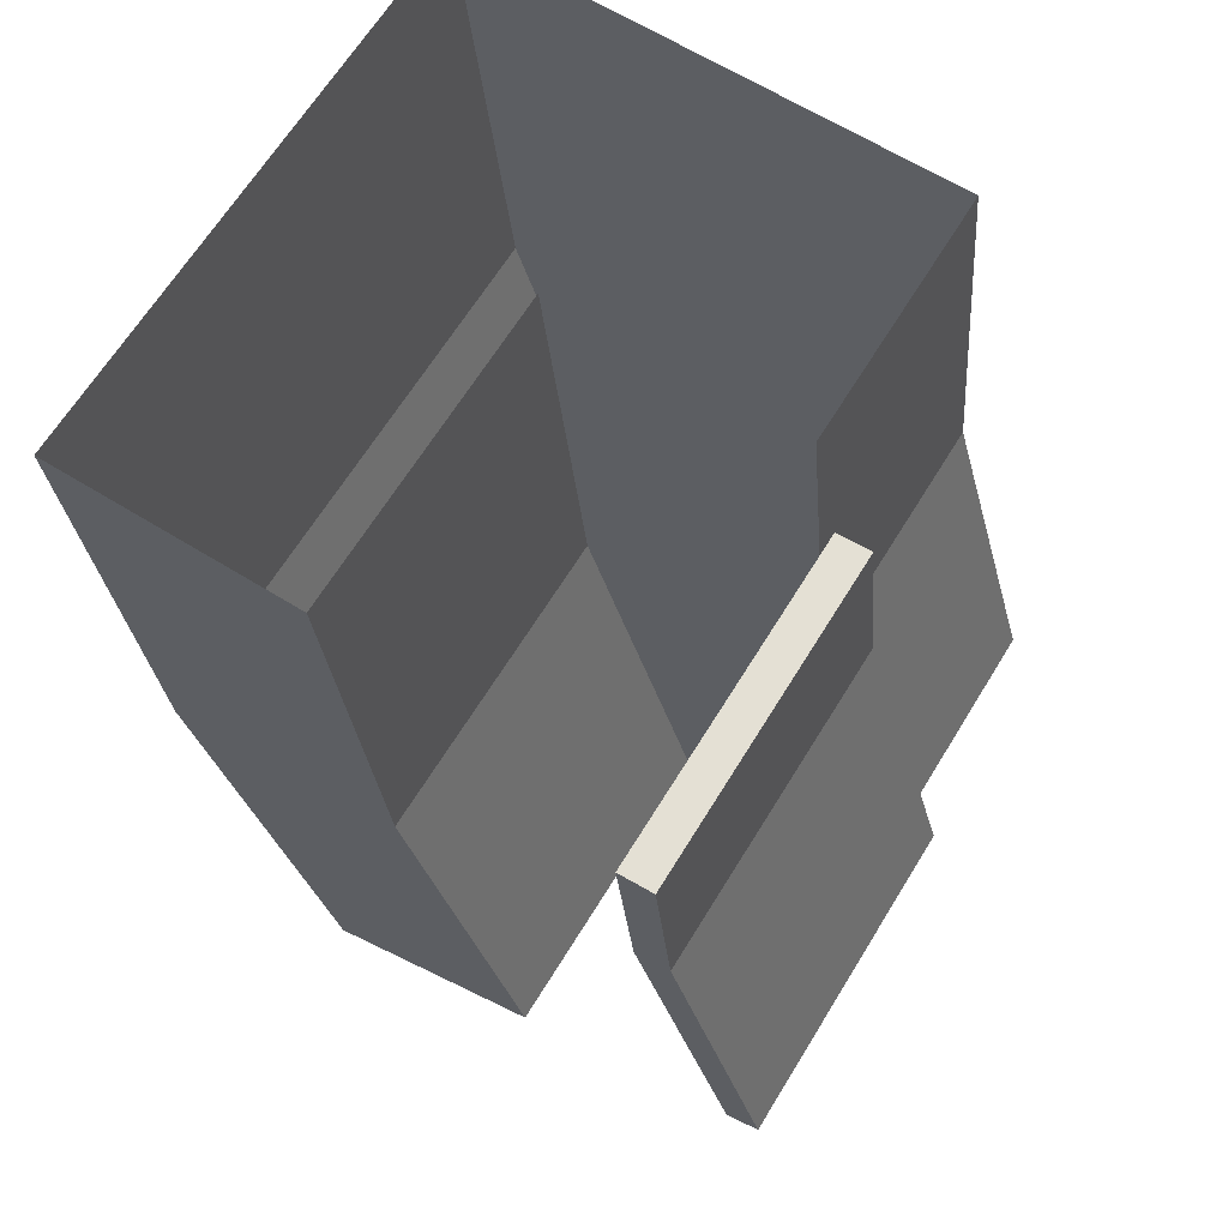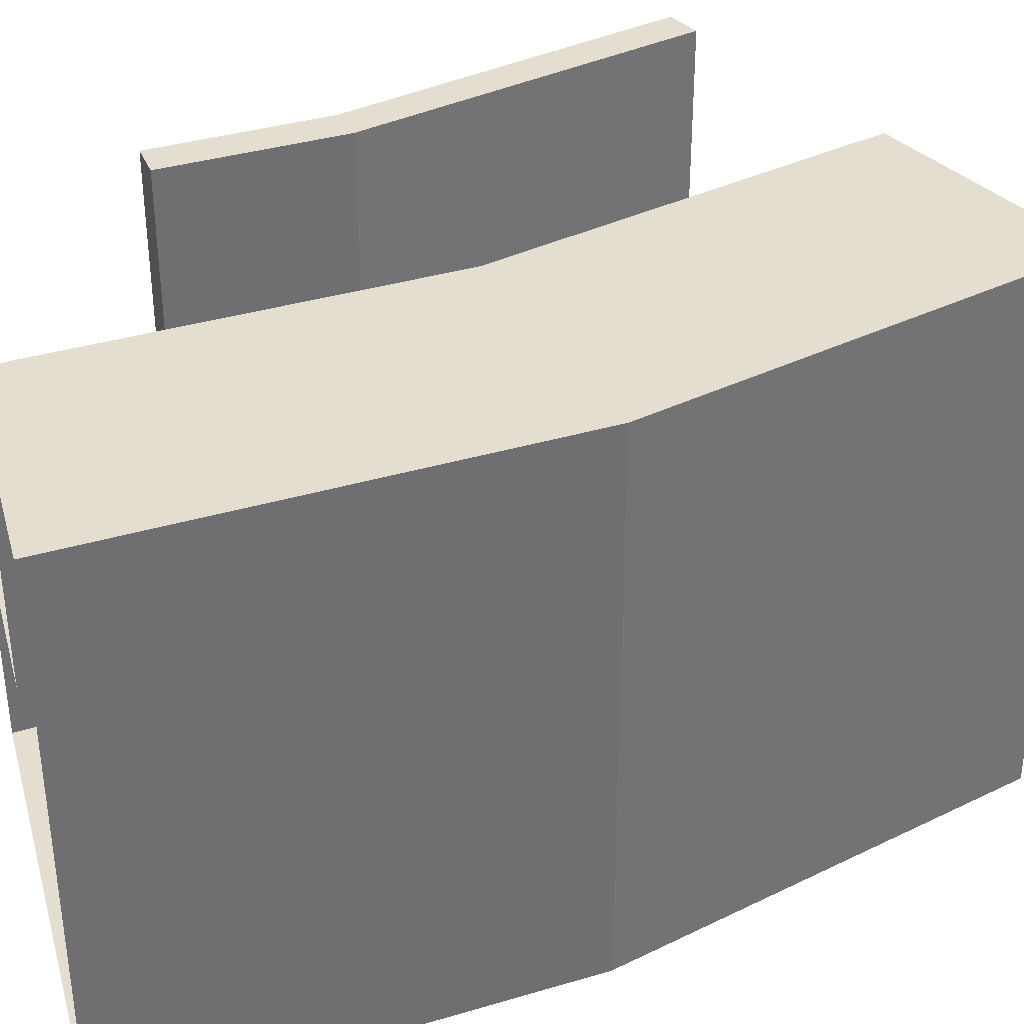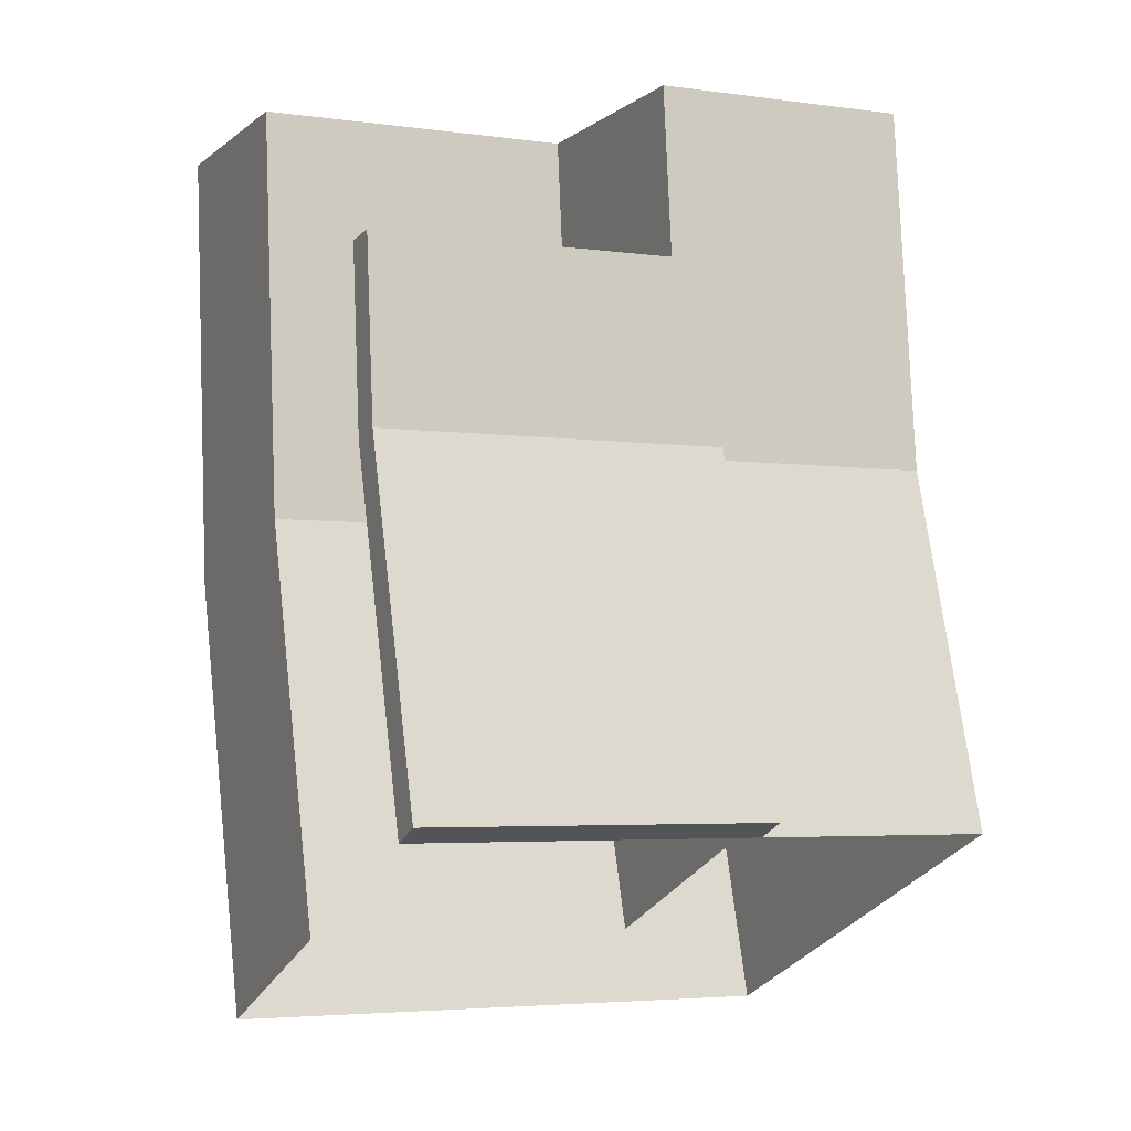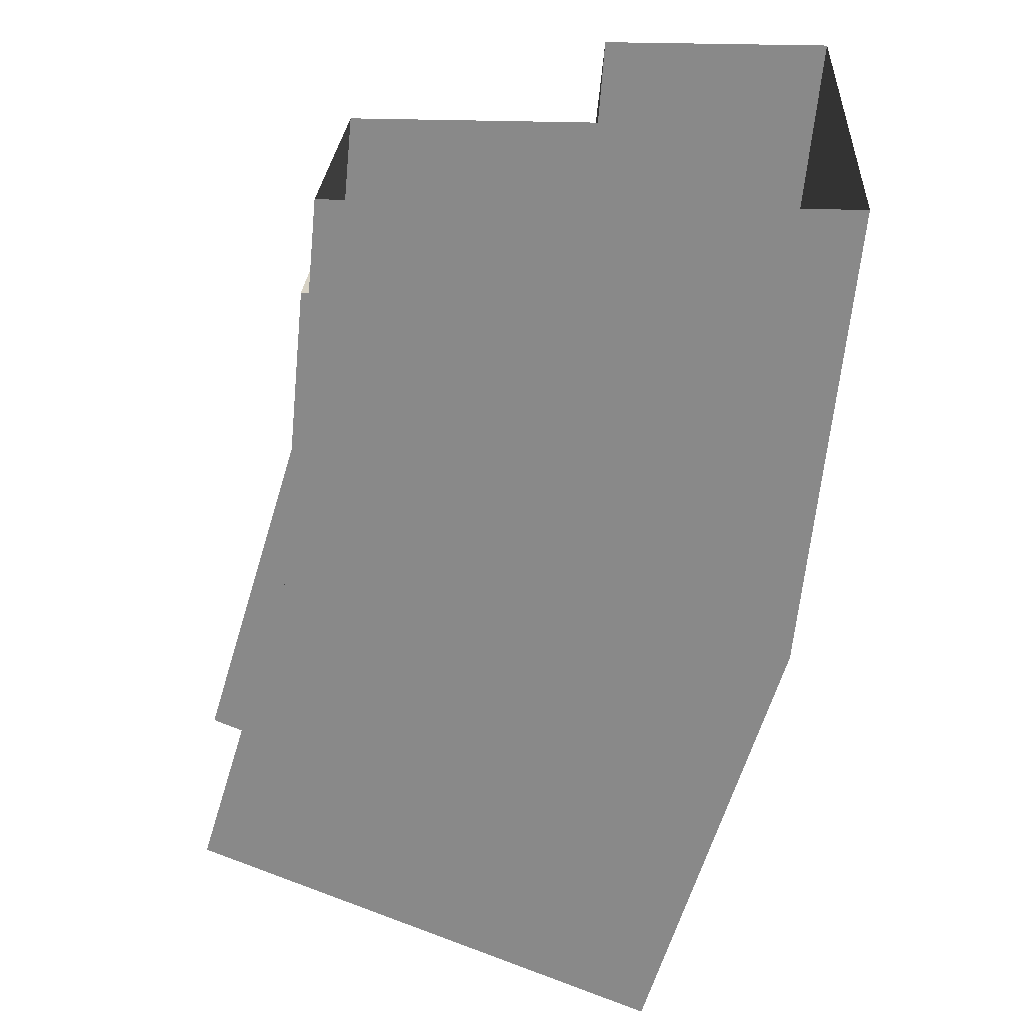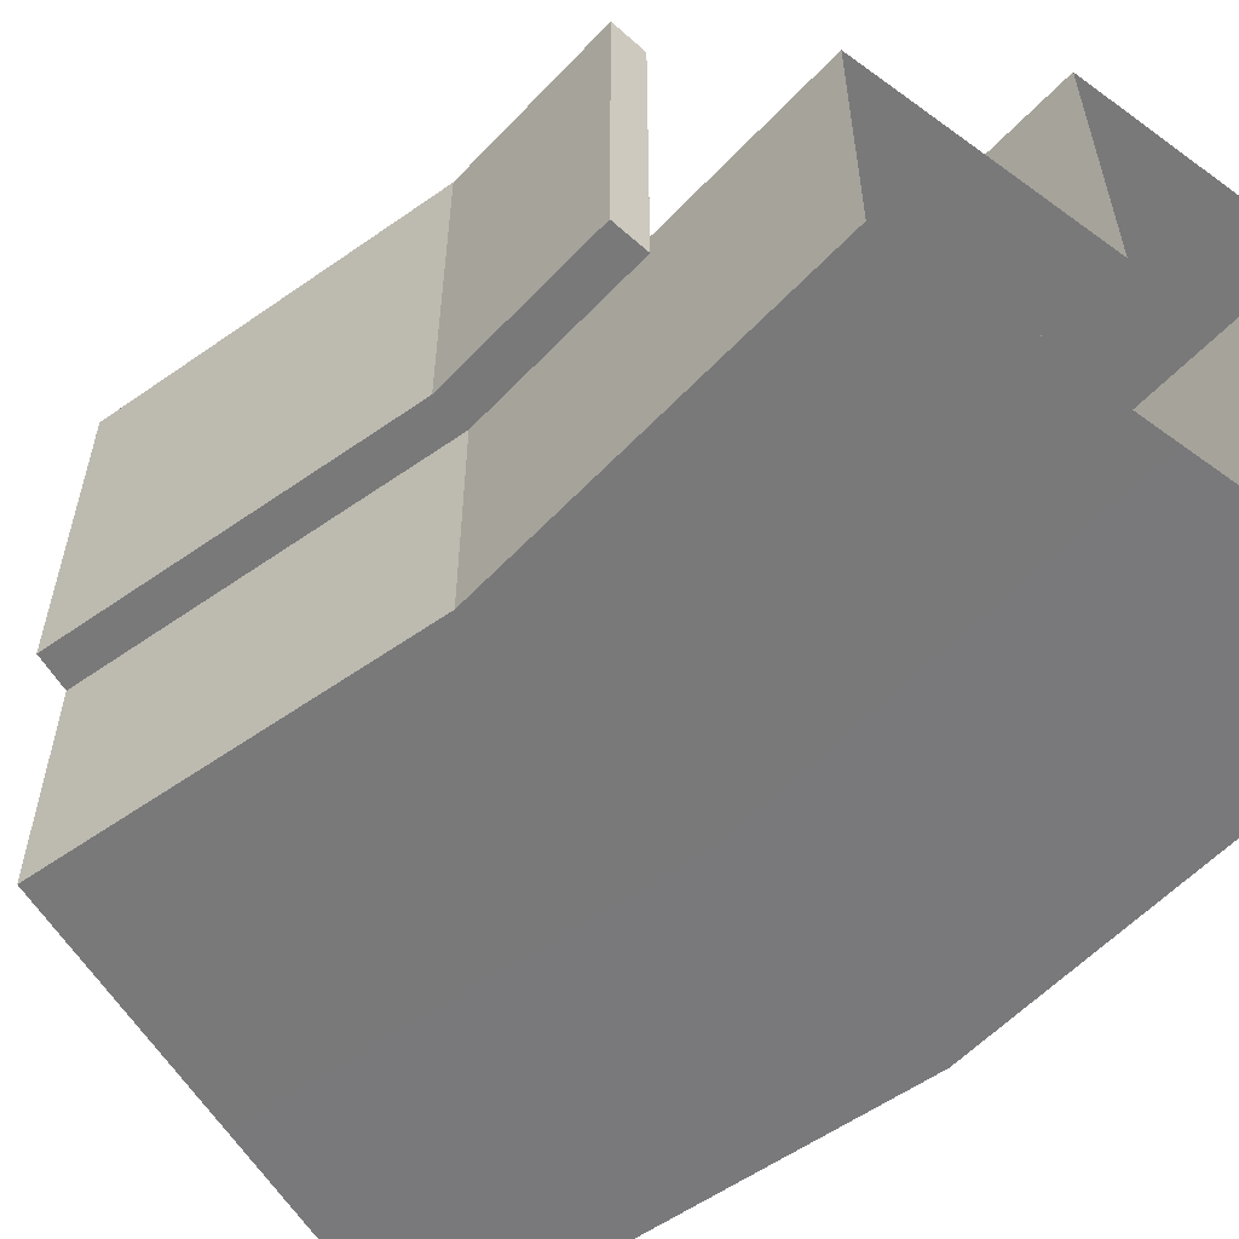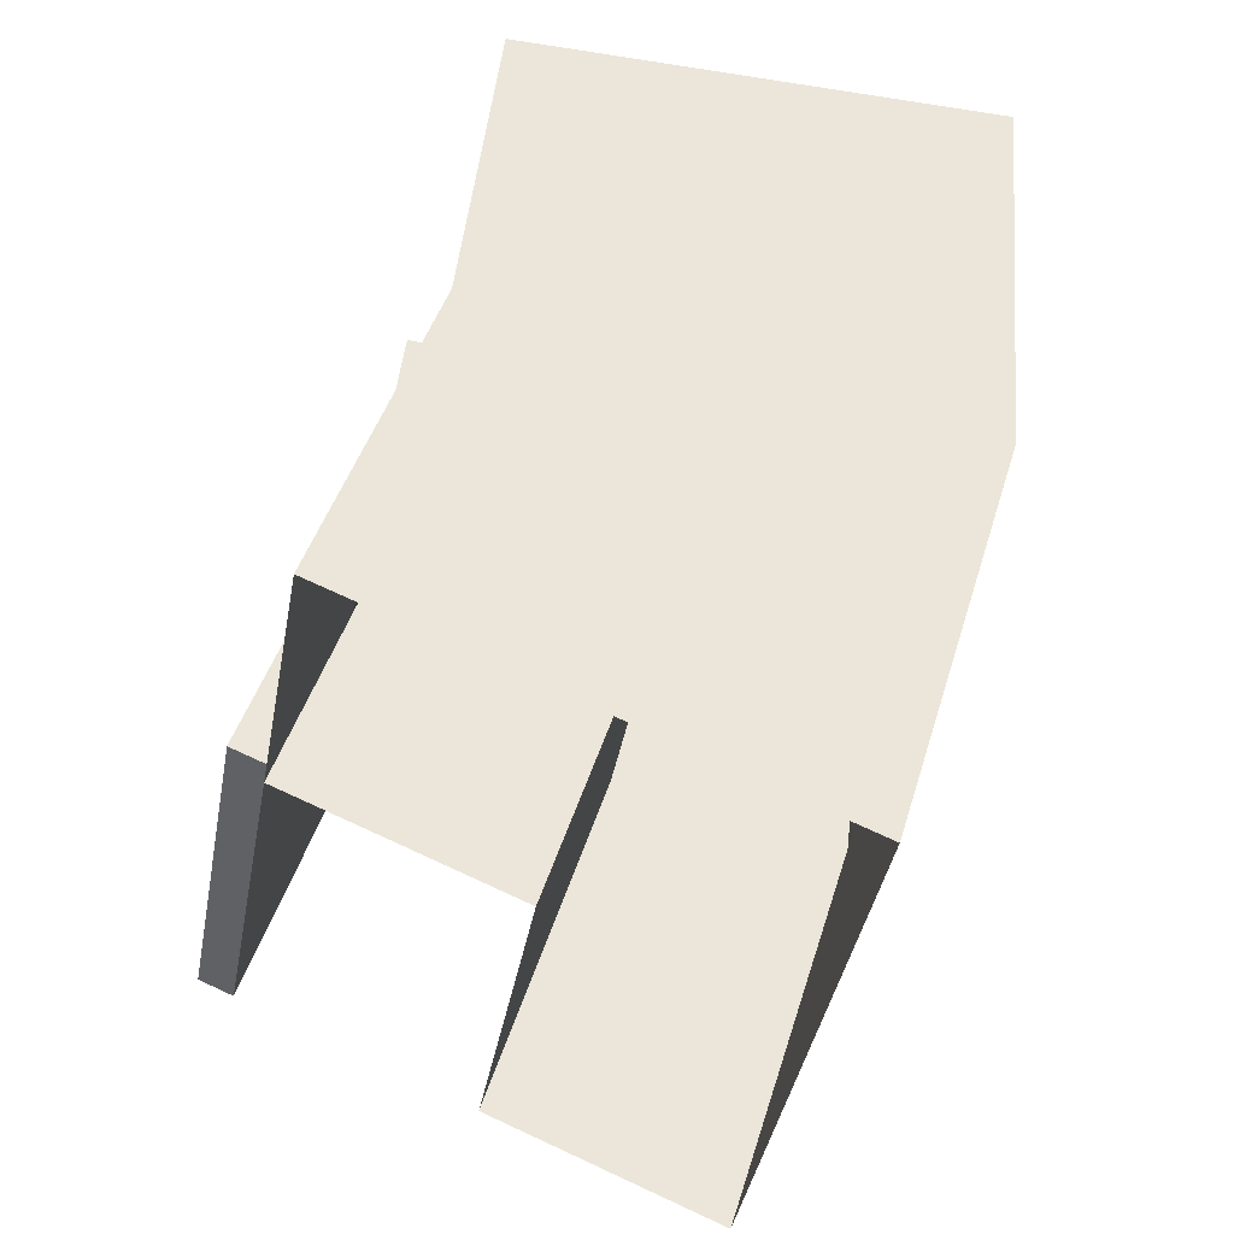
<metadata>
{"format":"obj","ext":"obj","renderer":"f3d","projection":"perspective","resolution":1024,"background":"white","views":[{"elev":66.1,"azim":-148.4,"up":"+Z"},{"elev":36.5,"azim":74.5,"up":"+Y"},{"elev":-4.3,"azim":-114.2,"up":"+Z"},{"elev":26.3,"azim":3.5,"up":"+Z"},{"elev":-57.8,"azim":-37.1,"up":"+Y"},{"elev":-42.0,"azim":-10.6,"up":"+Z"}]}
</metadata>
<code>
g Cylinder.042
v 30.12 9.101 -2.967
v 34.47 14.3 8e-06
v 33.81 14.3 -6.725
v 29.53 8.7 -2.908
v 29.83 8.7 -5.934
v 27.55 14.3 -11.41
v 37.79 4.897 -7.516
v 37.79 14.3 -7.516
v 38.53 4.897 9e-06
v 27.55 9.101 -11.41
v 30.41 8.7 6e-06
v 29.24 14.3 -5.817
v 30.41 9.101 6e-06
v 29.83 9.101 -5.934
v 29.53 14.3 -2.908
v 34.14 4.898 -3.362
v 30.12 8.7 -2.967
v 34.14 9.101 -3.362
v 29.83 14.3 -5.934
v 34.14 14.3 -3.362
v 34.47 4.898 8e-06
v 30.12 14.3 -2.967
v 29.24 9.101 -5.817
v 29.83 4.898 -5.934
v 28.1 14.3 -11.64
v 30.41 4.898 6e-06
v 29.24 8.7 -5.817
v 33.81 9.101 -6.725
v 34.47 9.101 8e-06
v 33.81 4.898 -6.725
v 38.16 4.897 -3.758
v 38.16 14.3 -3.758
v 30.12 4.898 -2.967
v 29.53 9.101 -2.908
v 27.55 8.7 -11.41
v 38.53 14.3 9e-06
v 35.59 4.897 -14.74
v 31.85 4.898 -13.19
v 35.59 14.3 -14.74
v 28.1 4.898 -11.64
v 31.85 14.3 -13.19
v 31.85 9.101 -13.19
v 28.1 8.7 -11.64
v 28.1 9.101 -11.64
f 37 7 30
f 37 30 38
f 33 24 30
f 33 30 16
f 24 40 38
f 24 38 30
f 32 8 3
f 32 3 20
f 8 39 41
f 8 41 3
f 37 39 8
f 37 8 7
f 31 32 36
f 31 36 9
f 1 13 29
f 1 29 18
f 44 14 28
f 44 28 42
f 17 33 26
f 17 26 11
f 31 9 21
f 31 21 16
f 41 42 28
f 41 28 3
f 43 5 27
f 43 27 35
f 1 17 11
f 1 11 13
f 20 18 29
f 20 29 2
f 43 40 24
f 43 24 5
f 5 24 33
f 5 33 17
f 3 28 18
f 3 18 20
f 7 8 32
f 7 32 31
f 36 32 20
f 36 20 2
f 14 1 18
f 14 18 28
f 26 33 16
f 26 16 21
f 10 35 27
f 10 27 23
f 7 31 16
f 7 16 30
f 25 19 14
f 25 14 44
f 23 27 4
f 23 4 34
f 44 43 35
f 44 35 10
f 17 1 34
f 17 34 4
f 4 27 5
f 4 5 17
f 6 12 19
f 6 19 25
f 22 19 12
f 22 12 15
f 34 1 22
f 34 22 15
f 15 12 23
f 15 23 34
f 1 14 19
f 1 19 22
f 10 23 12
f 10 12 6
f 44 10 6
f 44 6 25

</code>
